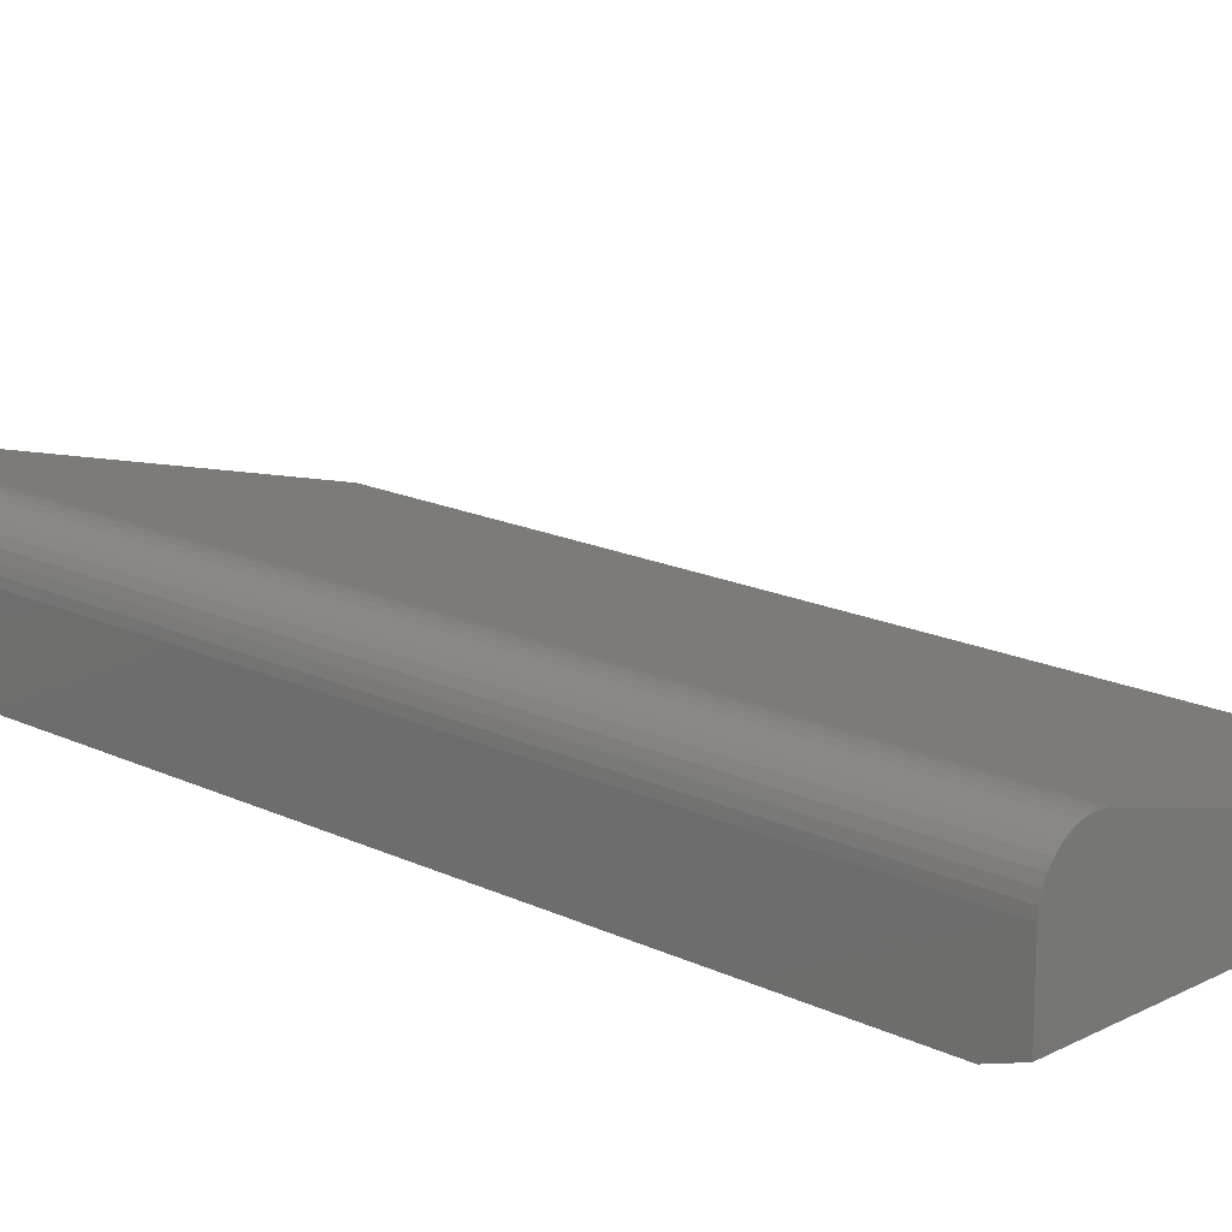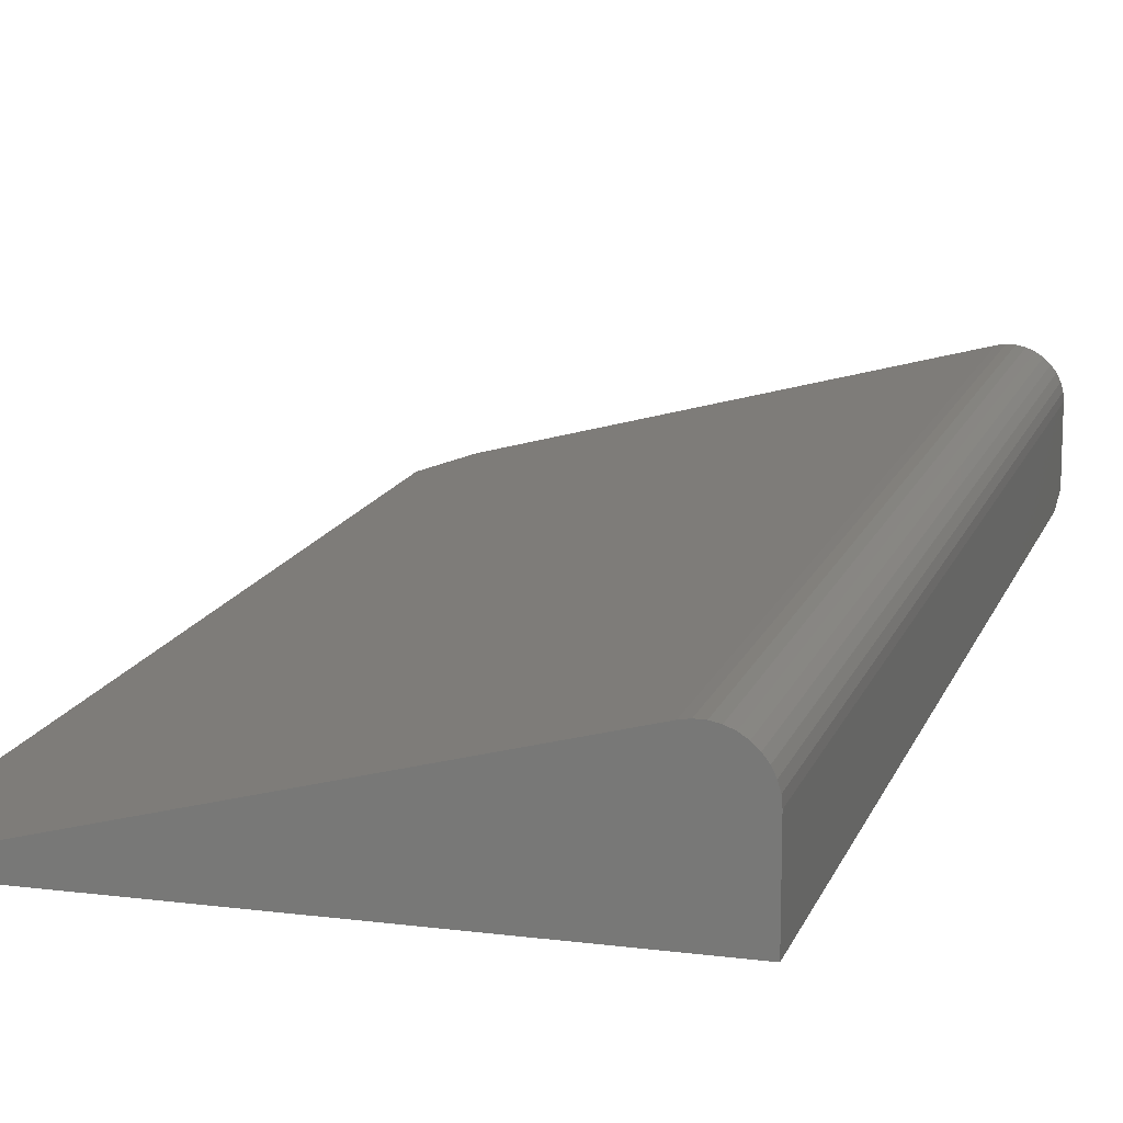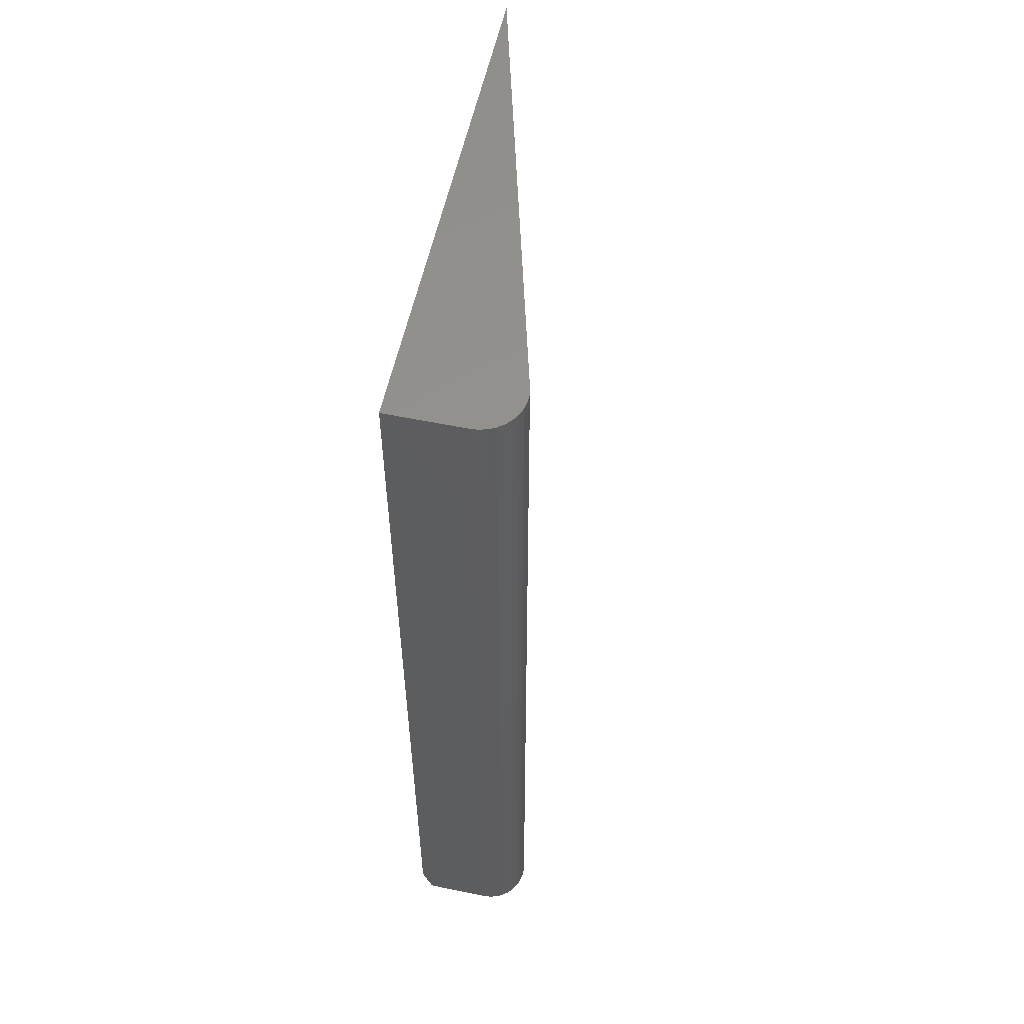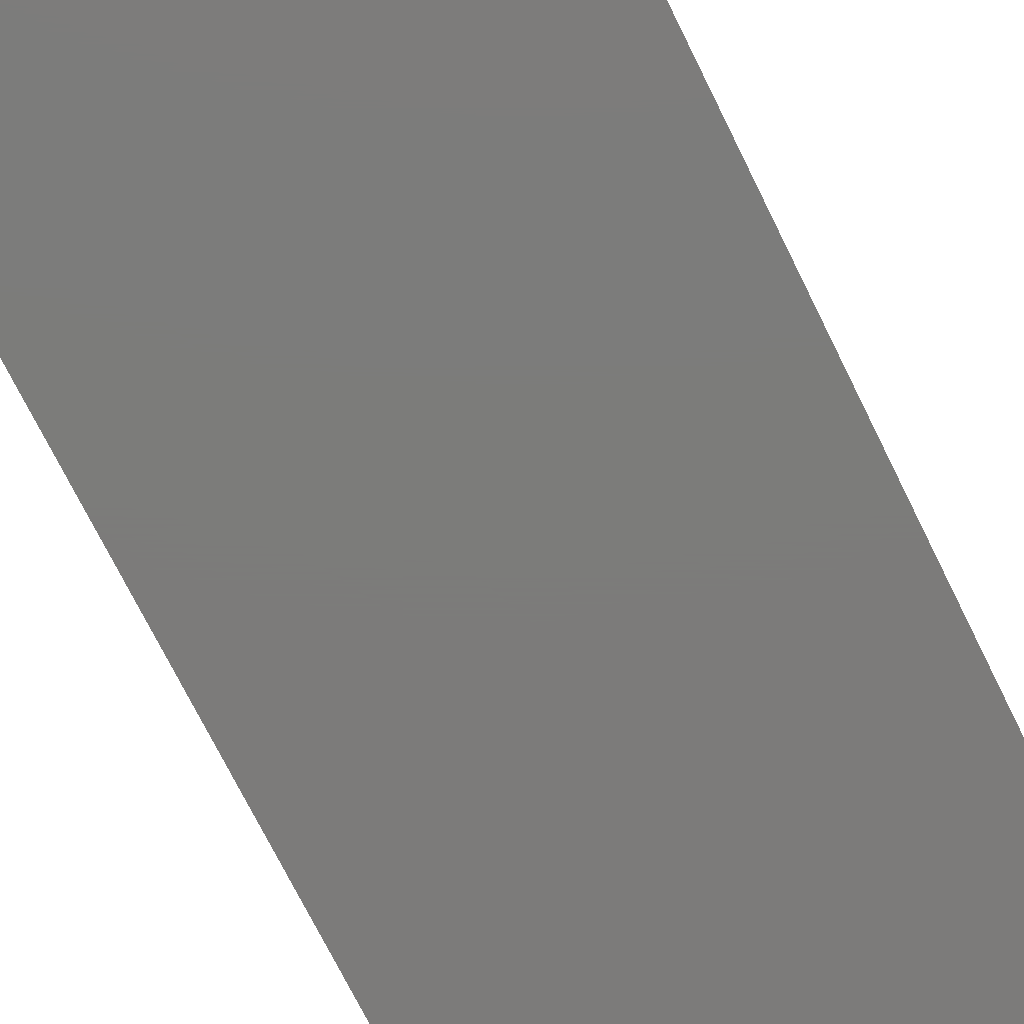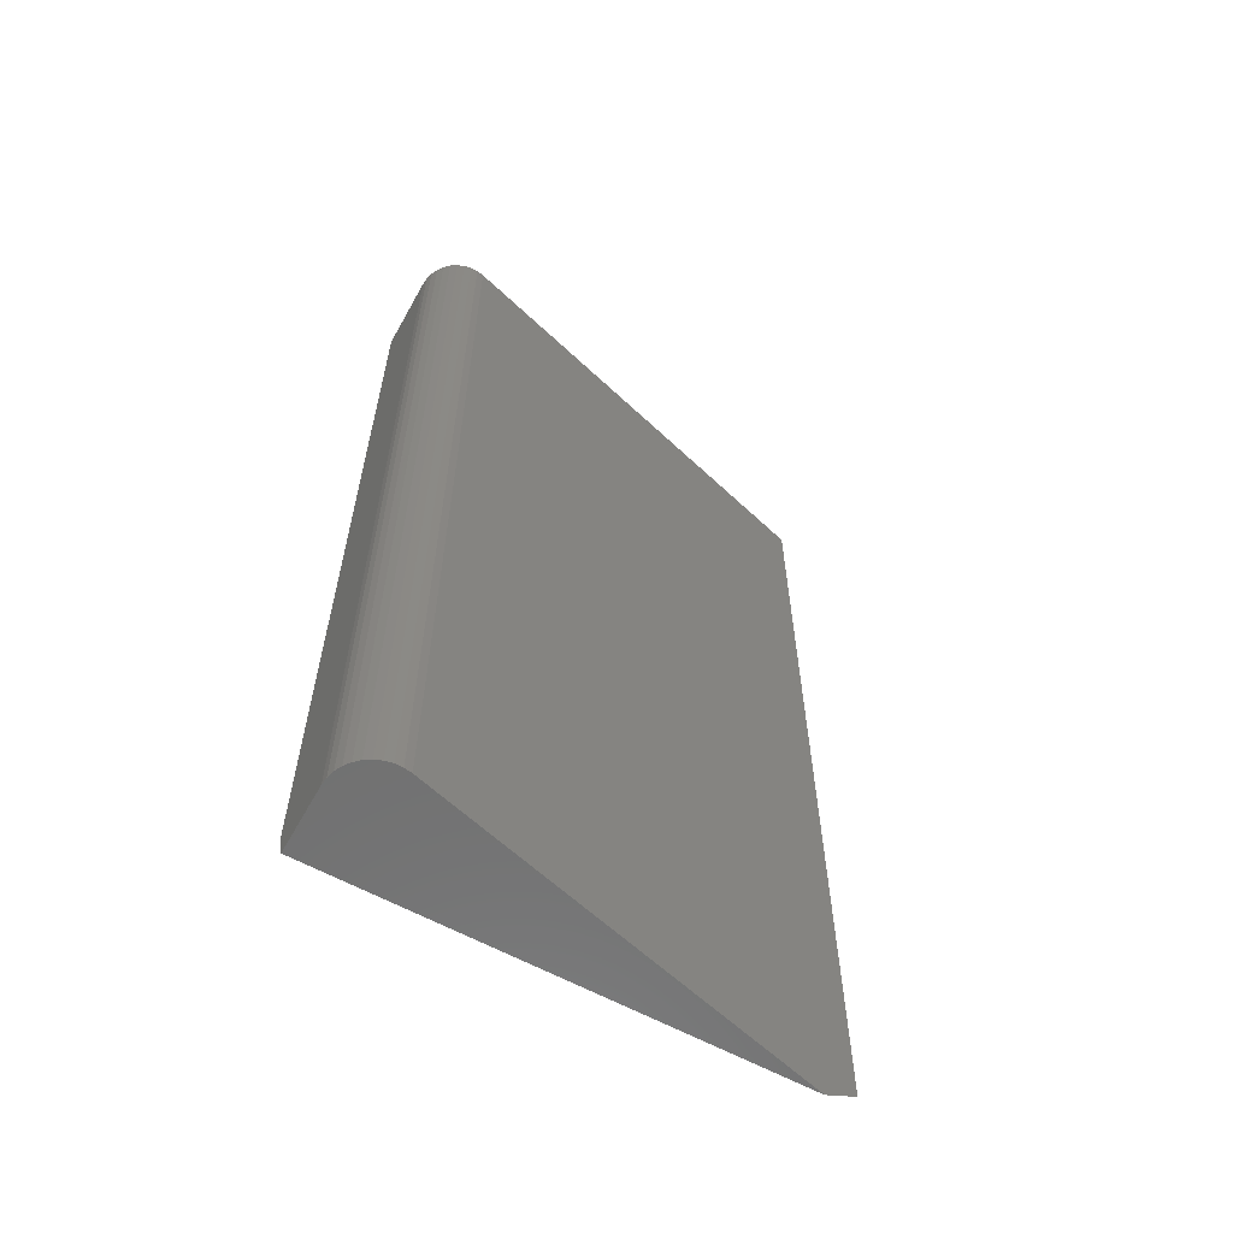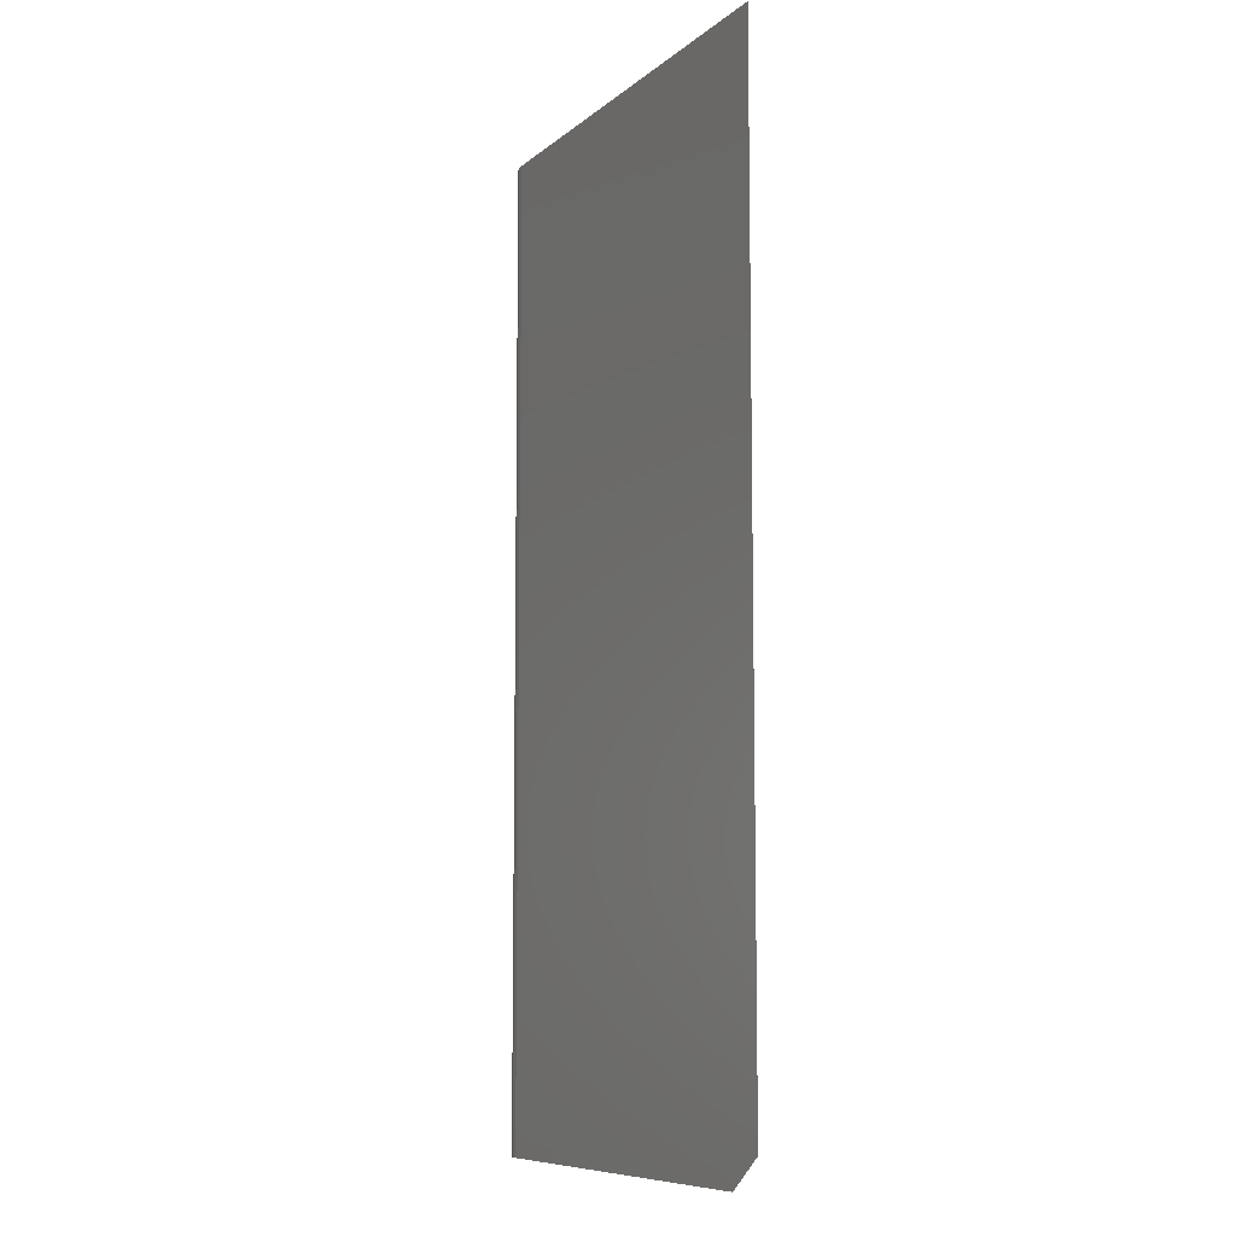
<metadata>
{"format":"stl","ext":"stl","renderer":"f3d","projection":"perspective","resolution":1024,"background":"white","views":[{"elev":16.8,"azim":-46.0,"up":"+Z"},{"elev":14.3,"azim":-164.3,"up":"+Z"},{"elev":56.5,"azim":-77.8,"up":"+Y"},{"elev":-75.1,"azim":26.6,"up":"+Z"},{"elev":-61.3,"azim":-29.1,"up":"+Y"},{"elev":-8.8,"azim":77.7,"up":"+Y"}]}
</metadata>
<code>
# stl→obj: 28 verts, 52 faces
v 0.03358 -0.75 0.08931
v 0.02787 -0.75 0.08921
v 0.02228 -0.75 0.08808
v 3.56e-18 -0.75 0.05815
v 4.784e-19 -0.75 0.007812
v 0.3453 -0.75 0.007812
v 0.0392 -0.75 0.08837
v 0.01699 -0.75 0.08595
v 0.01217 -0.75 0.0829
v 0.007989 -0.75 0.07902
v 0.004583 -0.75 0.07444
v 0.002066 -0.75 0.06932
v 0.0005207 -0.75 0.06383
v 3.56e-18 0 0.05815
v 0 0 0
v 0 -0.7266 0
v 0.375 0 -2.296e-17
v 0.0392 0 0.08837
v 0.375 -0.7266 -2.296e-17
v 0.02228 0 0.08808
v 0.02787 0 0.08921
v 0.03358 0 0.08931
v 0.0005207 0 0.06383
v 0.002066 0 0.06932
v 0.004583 0 0.07444
v 0.007989 0 0.07902
v 0.01217 0 0.0829
v 0.01699 0 0.08595
f 1 2 3
f 4 5 6
f 7 1 3
f 7 3 8
f 7 8 9
f 7 9 10
f 7 10 11
f 7 11 12
f 7 12 13
f 7 13 4
f 7 4 6
f 14 15 4
f 4 15 16
f 4 16 5
f 17 18 19
f 19 18 7
f 19 7 6
f 20 21 22
f 17 15 14
f 18 17 14
f 18 14 23
f 18 23 24
f 18 24 25
f 18 25 26
f 18 26 27
f 18 27 28
f 18 28 20
f 18 20 22
f 14 4 23
f 23 4 13
f 23 13 24
f 24 13 12
f 24 12 25
f 25 12 11
f 25 11 26
f 26 11 10
f 26 10 27
f 27 10 9
f 27 9 28
f 28 9 8
f 28 8 20
f 20 8 3
f 20 3 21
f 21 3 2
f 21 2 22
f 22 2 1
f 22 1 18
f 18 1 7
f 15 17 16
f 16 17 19
f 6 5 19
f 19 5 16

</code>
